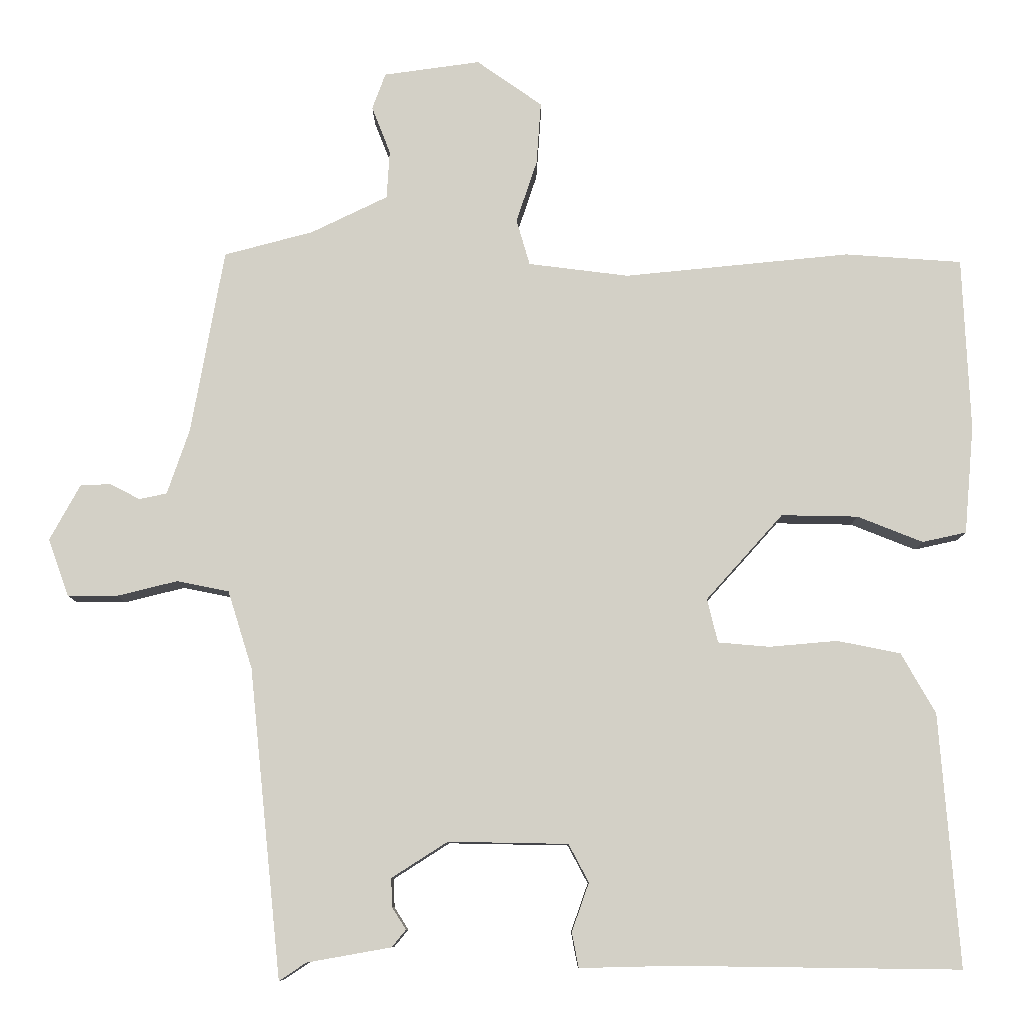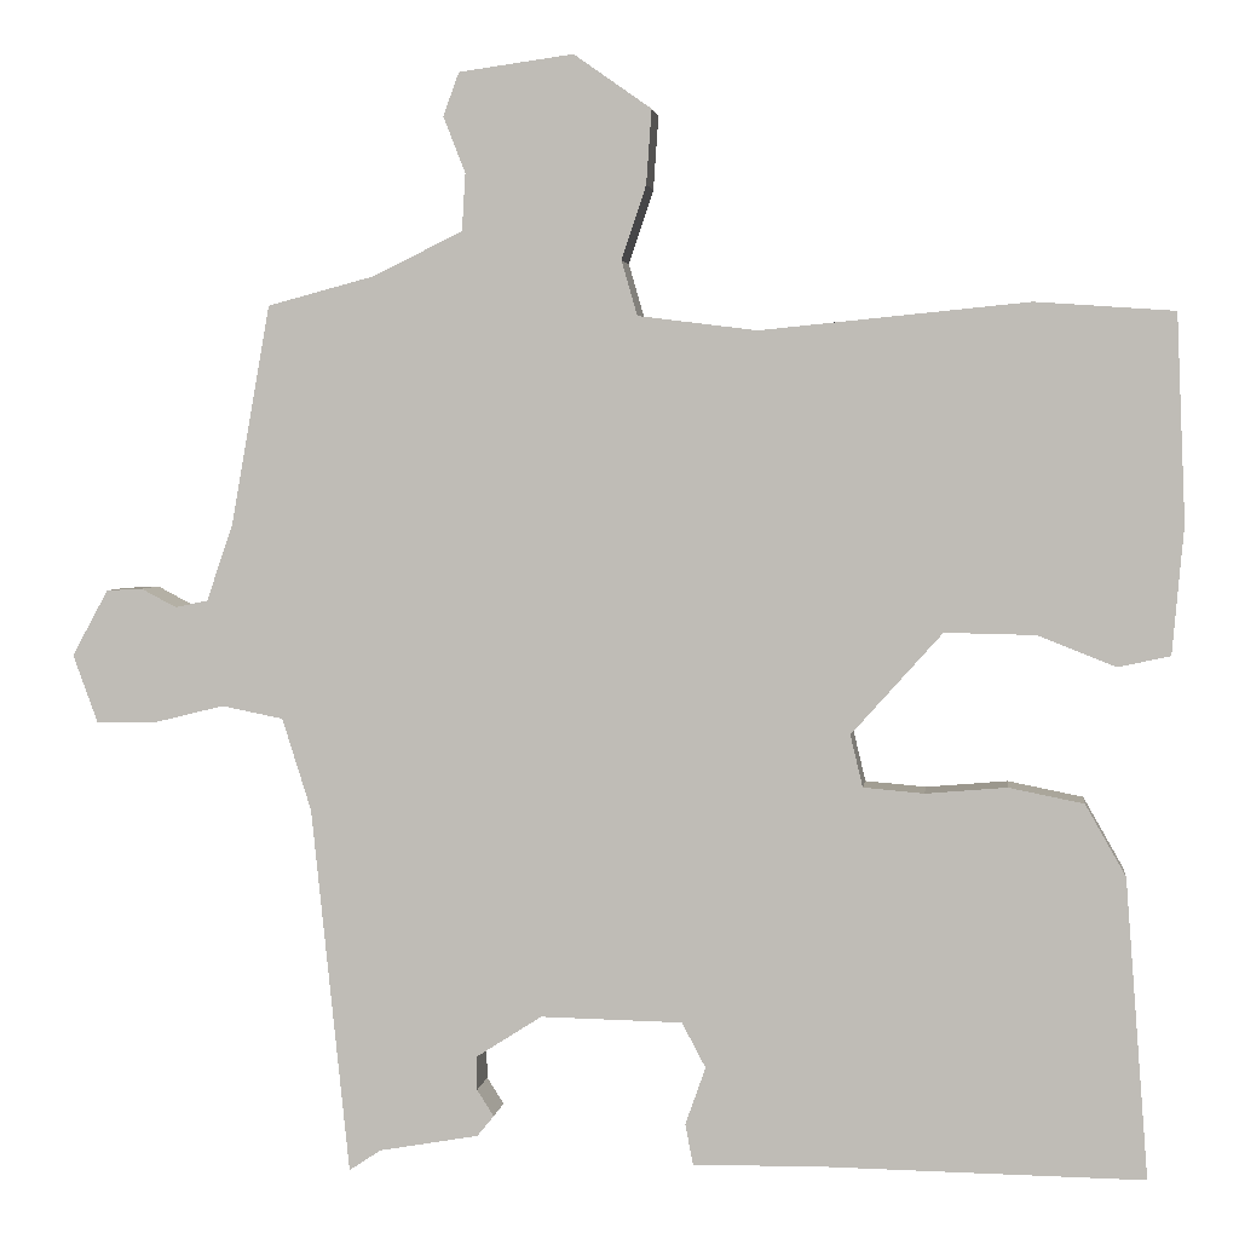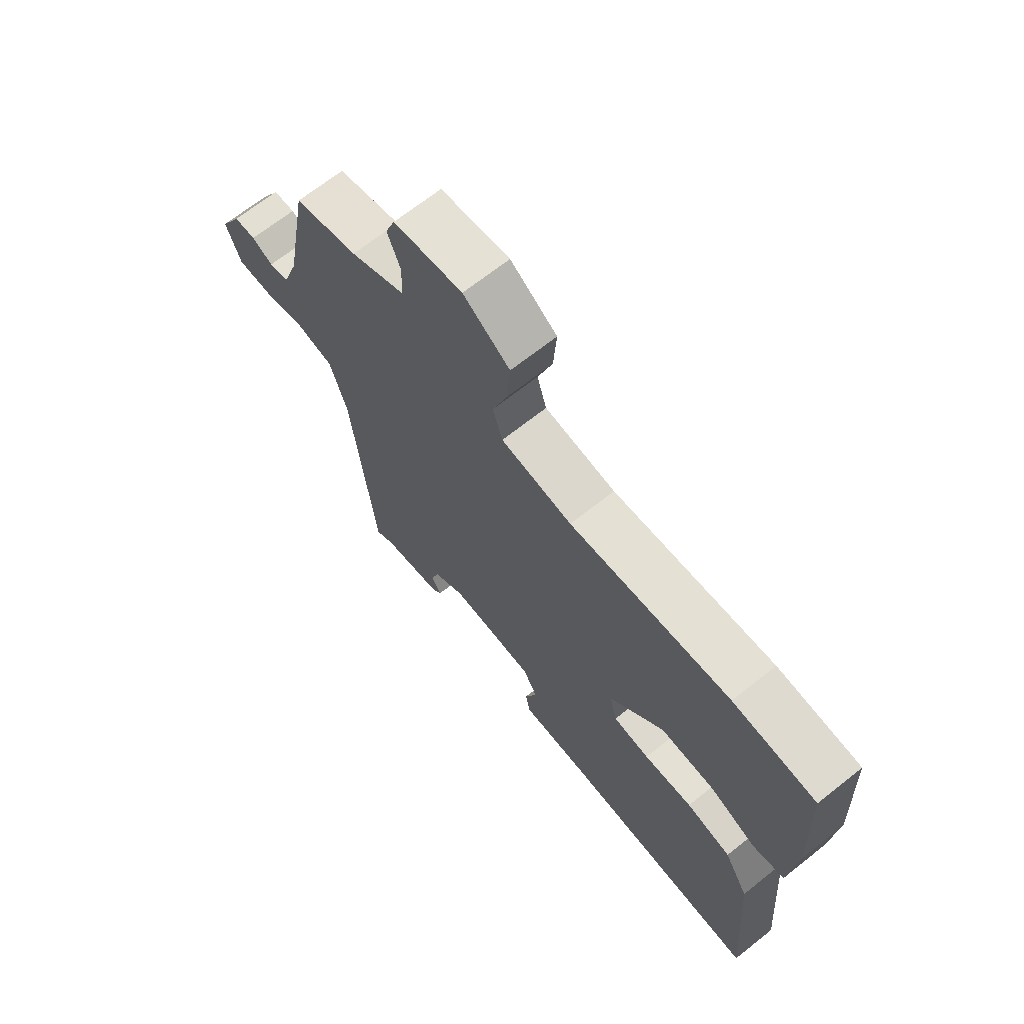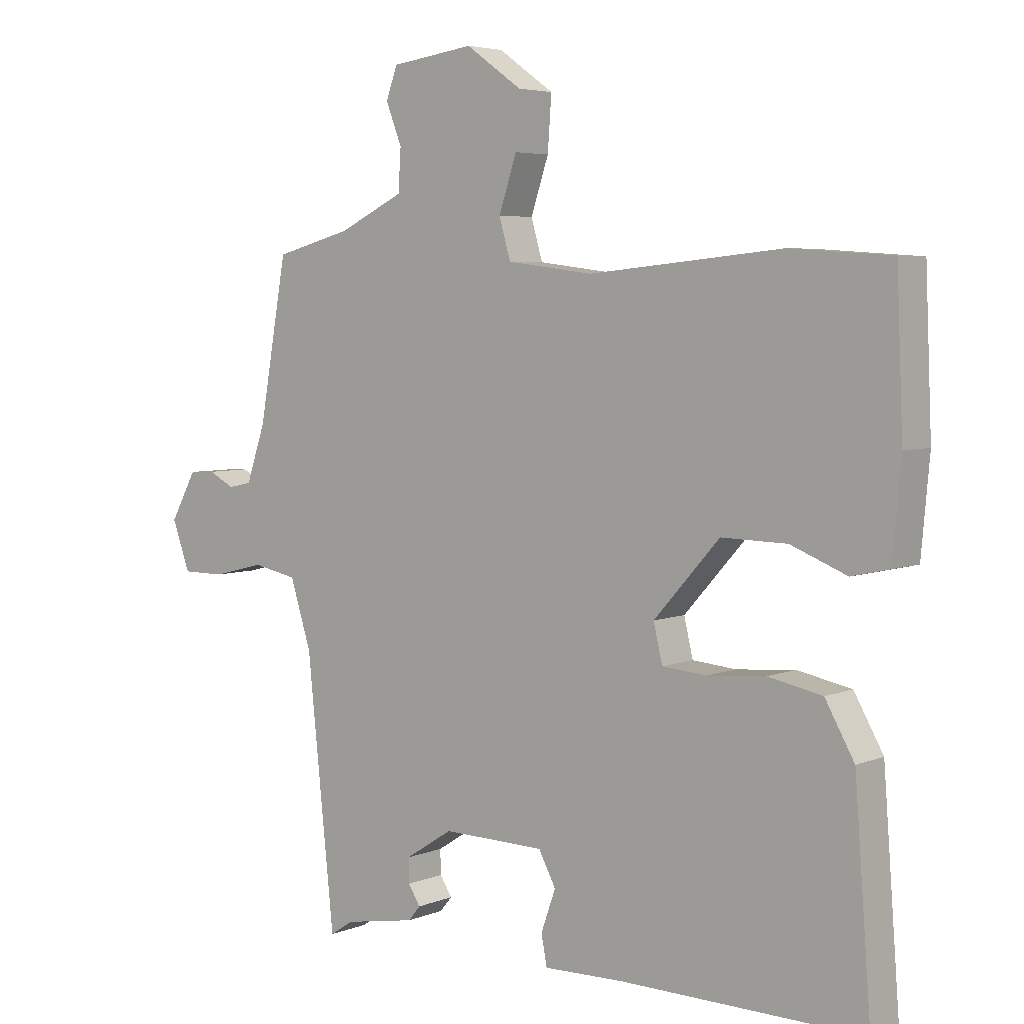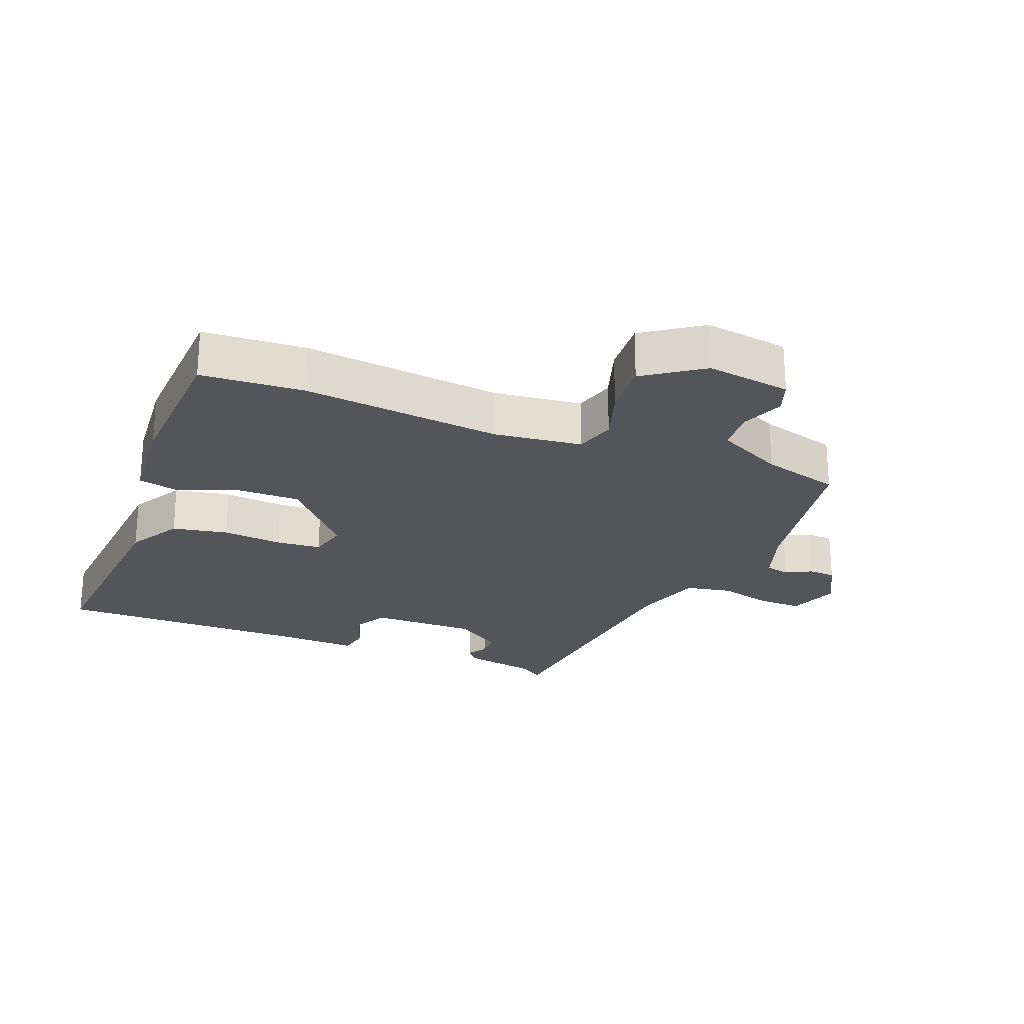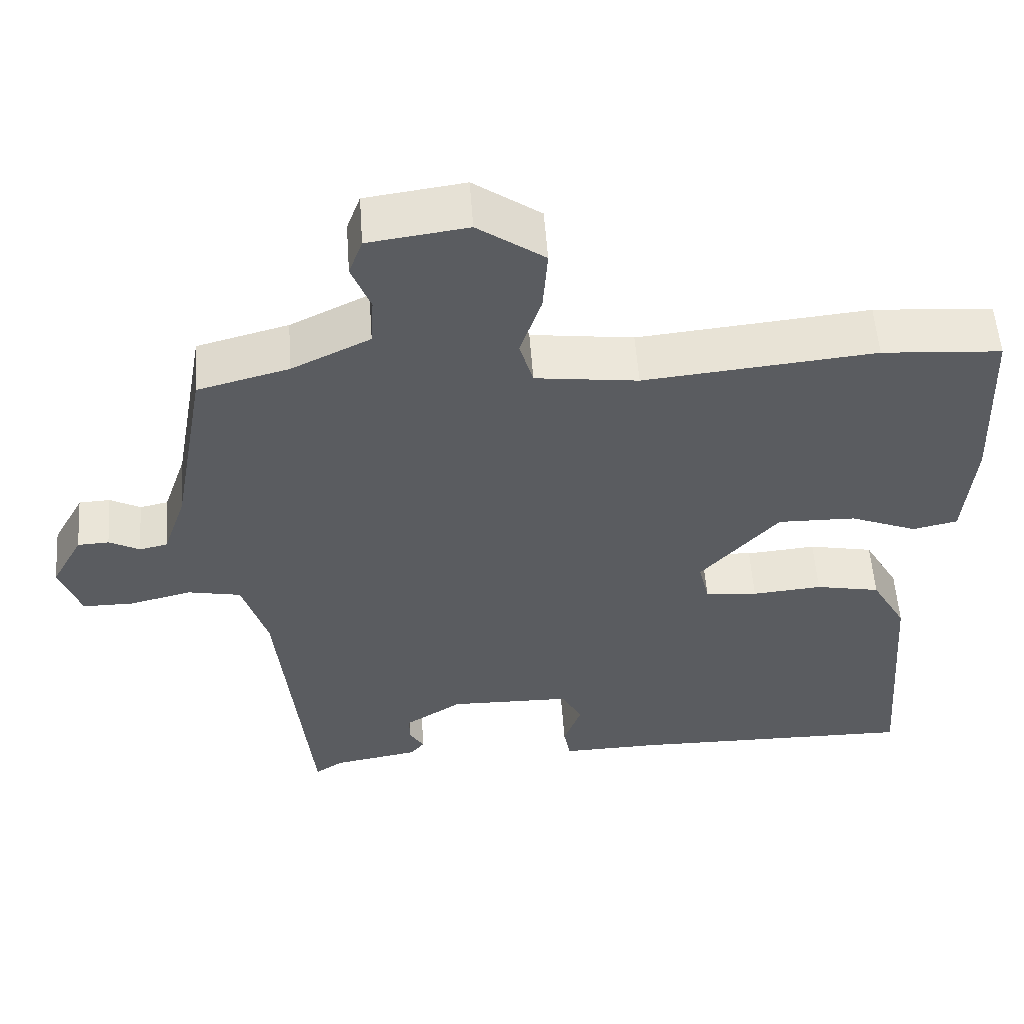
<metadata>
{"format":"obj","ext":"obj","renderer":"f3d","projection":"perspective","resolution":1024,"background":"white","views":[{"elev":-9.3,"azim":-179.7,"up":"+Z"},{"elev":3.0,"azim":-172.9,"up":"+Z"},{"elev":68.1,"azim":-128.5,"up":"+Z"},{"elev":4.9,"azim":-141.4,"up":"+Z"},{"elev":-24.3,"azim":-21.9,"up":"+Y"},{"elev":55.2,"azim":176.0,"up":"+Z"}]}
</metadata>
<code>
v -0.516 0.07 0.499
v -0.359 0.07 0.51
v -0.055 0.07 0.48
v 0.08 0.07 0.497
v 0.098 0.07 0.559
v 0.07 0.07 0.643
v 0.064 0.07 0.727
v 0.152 0.07 0.789
v 0.282 0.07 0.771
v 0.3 0.07 0.722
v 0.275 0.07 0.658
v 0.279 0.07 0.593
v 0.382 0.07 0.543
v 0.502 0.07 0.511
v 0.546 0.07 0.263
v 0.576 0.07 0.175
v 0.613 0.07 0.167
v 0.653 0.07 0.188
v 0.694 0.07 0.186
v 0.735 0.07 0.111
v 0.707 0.07 0.034
v 0.64 0.07 0.034
v 0.559 0.07 0.054
v 0.489 0.07 0.04
v 0.456 0.07 -0.065
v 0.413 0.07 -0.48
v 0.377 0.07 -0.456
v 0.264 0.07 -0.436
v 0.245 0.07 -0.413
v 0.264 0.07 -0.383
v 0.265 0.07 -0.345
v 0.19 0.07 -0.297
v 0.029 0.07 -0.3
v 0.002 0.07 -0.351
v 0.025 0.07 -0.416
v 0.016 0.07 -0.463
v -0.111 0.07 -0.46
v -0.492 0.07 -0.465
v -0.466 0.07 -0.126
v -0.42 0.07 -0.045
v -0.335 0.07 -0.028
v -0.243 0.07 -0.036
v -0.174 0.07 -0.03
v -0.16 0.07 0.029
v -0.263 0.07 0.144
v -0.366 0.07 0.142
v -0.454 0.07 0.107
v -0.513 0.07 0.12
v -0.526 0.07 0.265
v -0.516 0 0.499
v -0.359 0 0.51
v -0.055 0 0.48
v 0.08 0 0.497
v 0.098 0 0.559
v 0.07 0 0.643
v 0.064 0 0.727
v 0.152 0 0.789
v 0.282 0 0.771
v 0.3 0 0.722
v 0.275 0 0.658
v 0.279 0 0.593
v 0.382 0 0.543
v 0.502 0 0.511
v 0.546 0 0.263
v 0.576 0 0.175
v 0.613 0 0.167
v 0.653 0 0.188
v 0.694 0 0.186
v 0.735 0 0.111
v 0.707 0 0.034
v 0.64 0 0.034
v 0.559 0 0.054
v 0.489 0 0.04
v 0.456 0 -0.065
v 0.413 0 -0.48
v 0.377 0 -0.456
v 0.264 0 -0.436
v 0.245 0 -0.413
v 0.264 0 -0.383
v 0.265 0 -0.345
v 0.19 0 -0.297
v 0.029 0 -0.3
v 0.002 0 -0.351
v 0.025 0 -0.416
v 0.016 0 -0.463
v -0.111 0 -0.46
v -0.492 0 -0.465
v -0.466 0 -0.126
v -0.42 0 -0.045
v -0.335 0 -0.028
v -0.243 0 -0.036
v -0.174 0 -0.03
v -0.16 0 0.029
v -0.263 0 0.144
v -0.366 0 0.142
v -0.454 0 0.107
v -0.513 0 0.12
v -0.526 0 0.265
f 1 2 3
f 49 1 3
f 48 49 3
f 47 48 3
f 46 47 3
f 45 46 3 4
f 44 45 4
f 43 44 4
f 40 41 42
f 39 40 42
f 38 39 42
f 37 38 42
f 37 42 43
f 36 37 43
f 35 36 43
f 34 35 43
f 33 34 43 4
f 27 28 29 30
f 27 30 31
f 25 26 27 31
f 24 25 31 32
f 21 22 23
f 20 21 23
f 19 20 23
f 18 19 23
f 17 18 23
f 16 17 23 24
f 33 4 5
f 32 33 5
f 24 32 5
f 16 24 5
f 15 16 5
f 9 10 11
f 8 9 11
f 7 8 11
f 6 7 11
f 5 6 11
f 5 11 12
f 13 14 15 5
f 5 12 13
f 52 51 50
f 52 50 98
f 52 98 97
f 52 97 96
f 52 96 95
f 53 52 95 94
f 53 94 93
f 53 93 92
f 91 90 89
f 91 89 88
f 91 88 87
f 91 87 86
f 92 91 86
f 92 86 85
f 92 85 84
f 92 84 83
f 53 92 83 82
f 79 78 77 76
f 80 79 76
f 80 76 75 74
f 81 80 74 73
f 72 71 70
f 72 70 69
f 72 69 68
f 72 68 67
f 72 67 66
f 73 72 66 65
f 54 53 82
f 54 82 81
f 54 81 73
f 54 73 65
f 54 65 64
f 60 59 58
f 60 58 57
f 60 57 56
f 60 56 55
f 60 55 54
f 61 60 54
f 54 64 63 62
f 62 61 54
f 1 50 51 2
f 2 51 52 3
f 3 52 53 4
f 4 53 54 5
f 5 54 55 6
f 6 55 56 7
f 7 56 57 8
f 8 57 58 9
f 9 58 59 10
f 10 59 60 11
f 11 60 61 12
f 12 61 62 13
f 13 62 63 14
f 14 63 64 15
f 15 64 65 16
f 16 65 66 17
f 17 66 67 18
f 18 67 68 19
f 19 68 69 20
f 20 69 70 21
f 21 70 71 22
f 22 71 72 23
f 23 72 73 24
f 24 73 74 25
f 25 74 75 26
f 26 75 76 27
f 27 76 77 28
f 28 77 78 29
f 29 78 79 30
f 30 79 80 31
f 31 80 81 32
f 32 81 82 33
f 33 82 83 34
f 34 83 84 35
f 35 84 85 36
f 36 85 86 37
f 37 86 87 38
f 38 87 88 39
f 39 88 89 40
f 40 89 90 41
f 41 90 91 42
f 42 91 92 43
f 43 92 93 44
f 44 93 94 45
f 45 94 95 46
f 46 95 96 47
f 47 96 97 48
f 48 97 98 49
f 49 98 50 1

</code>
